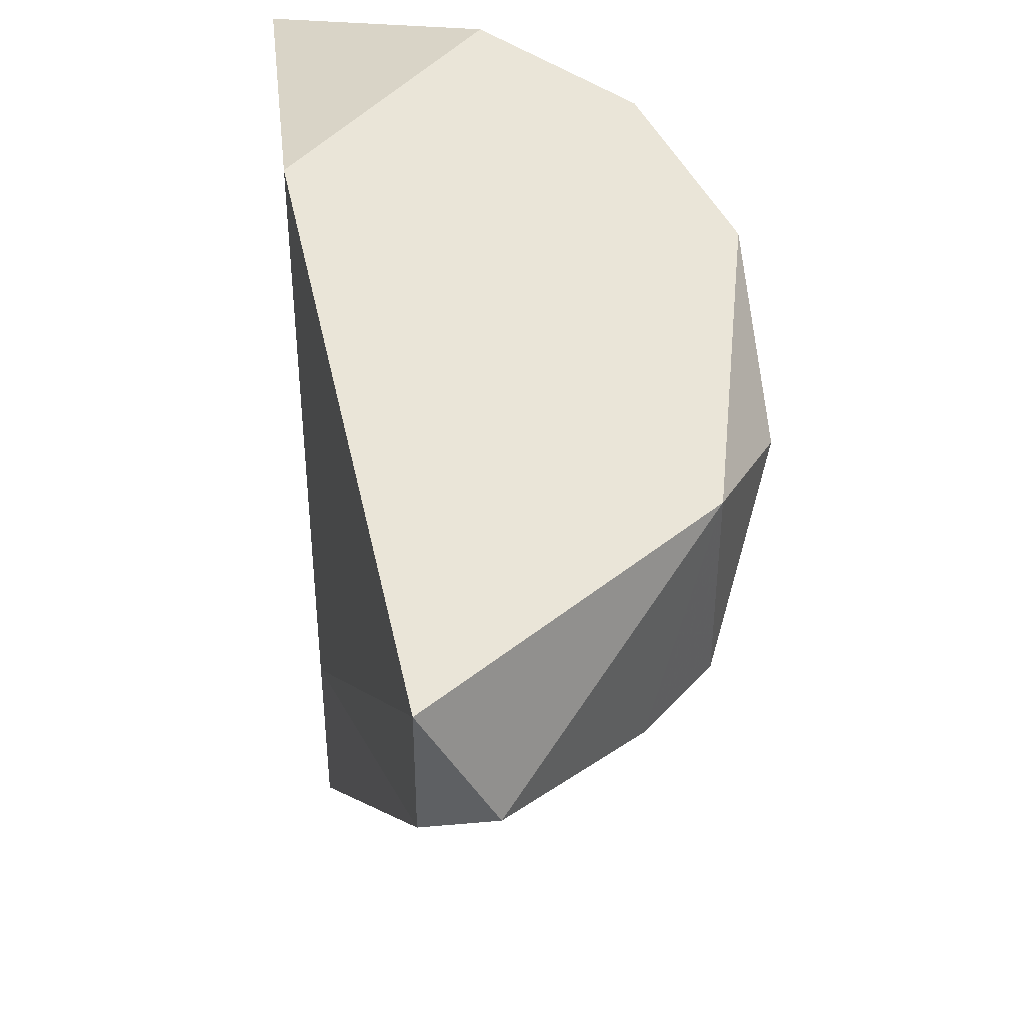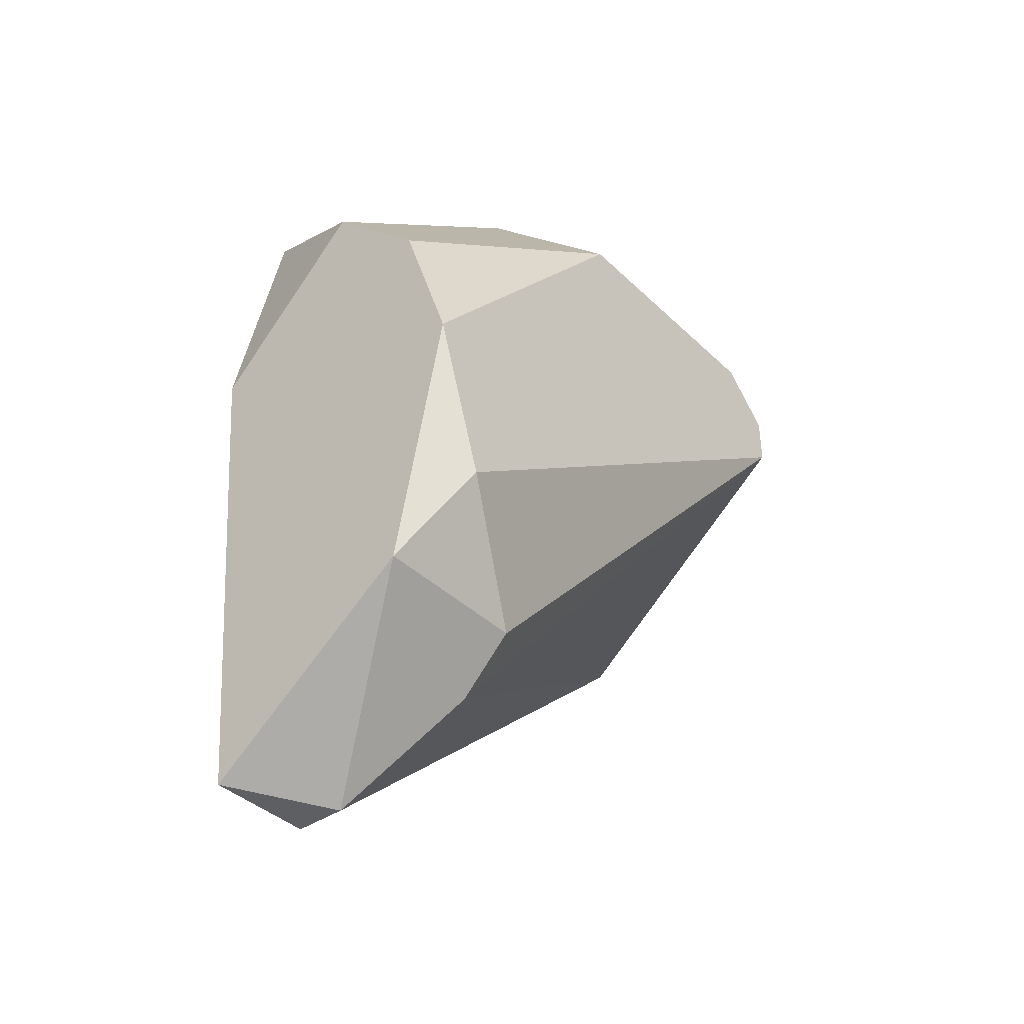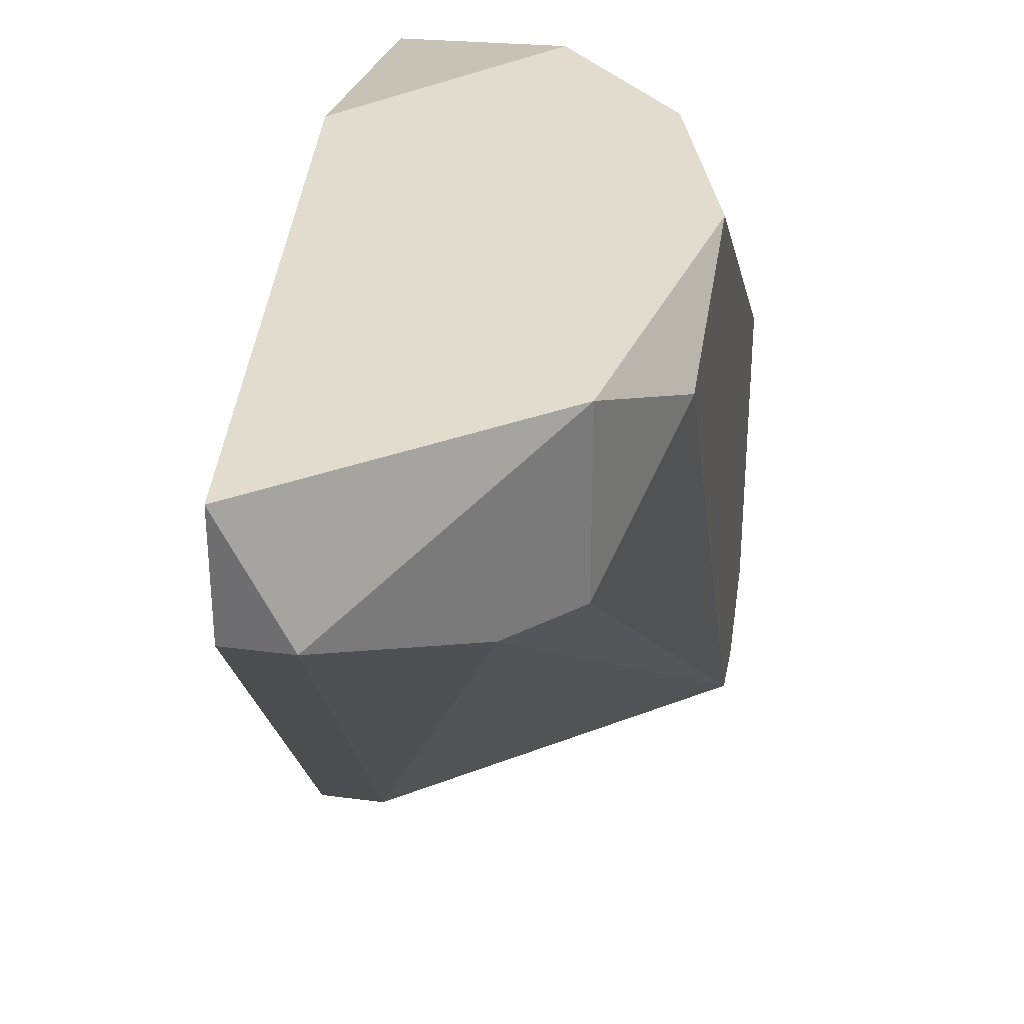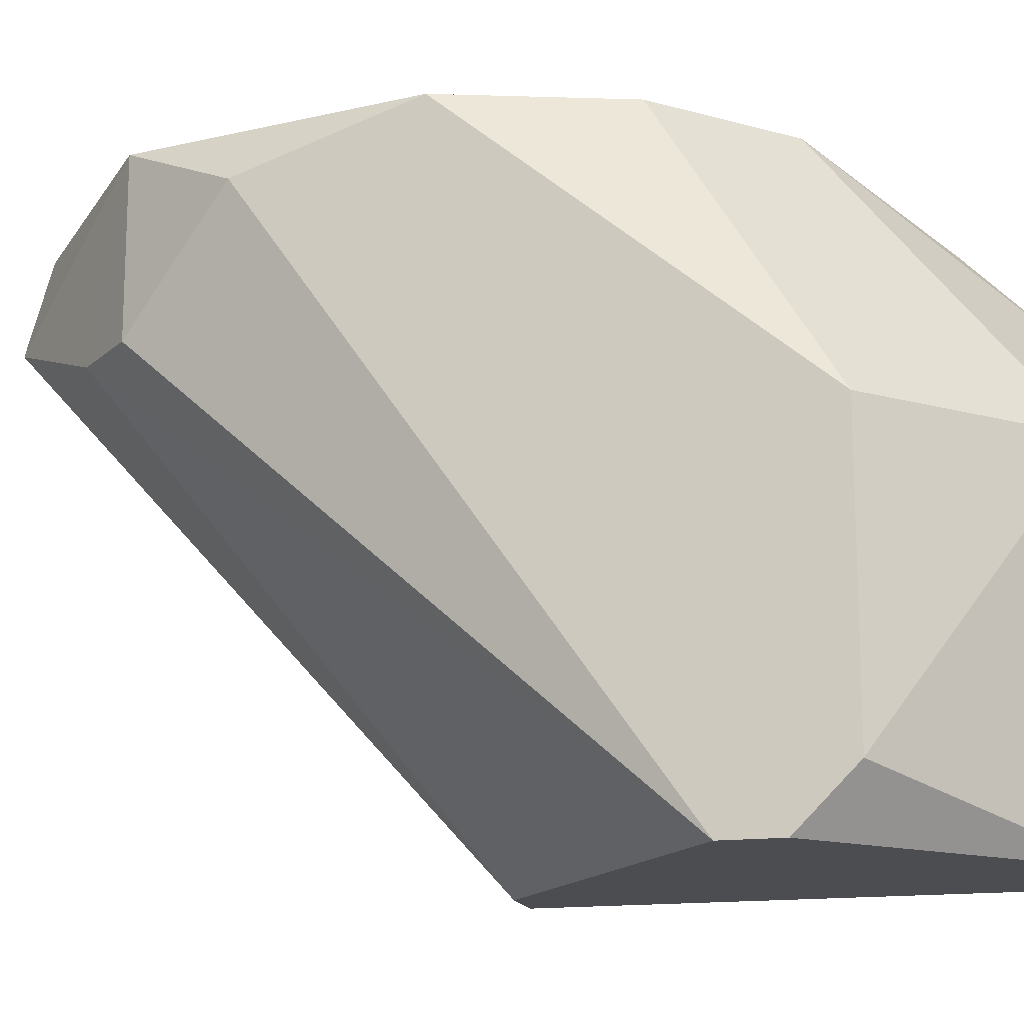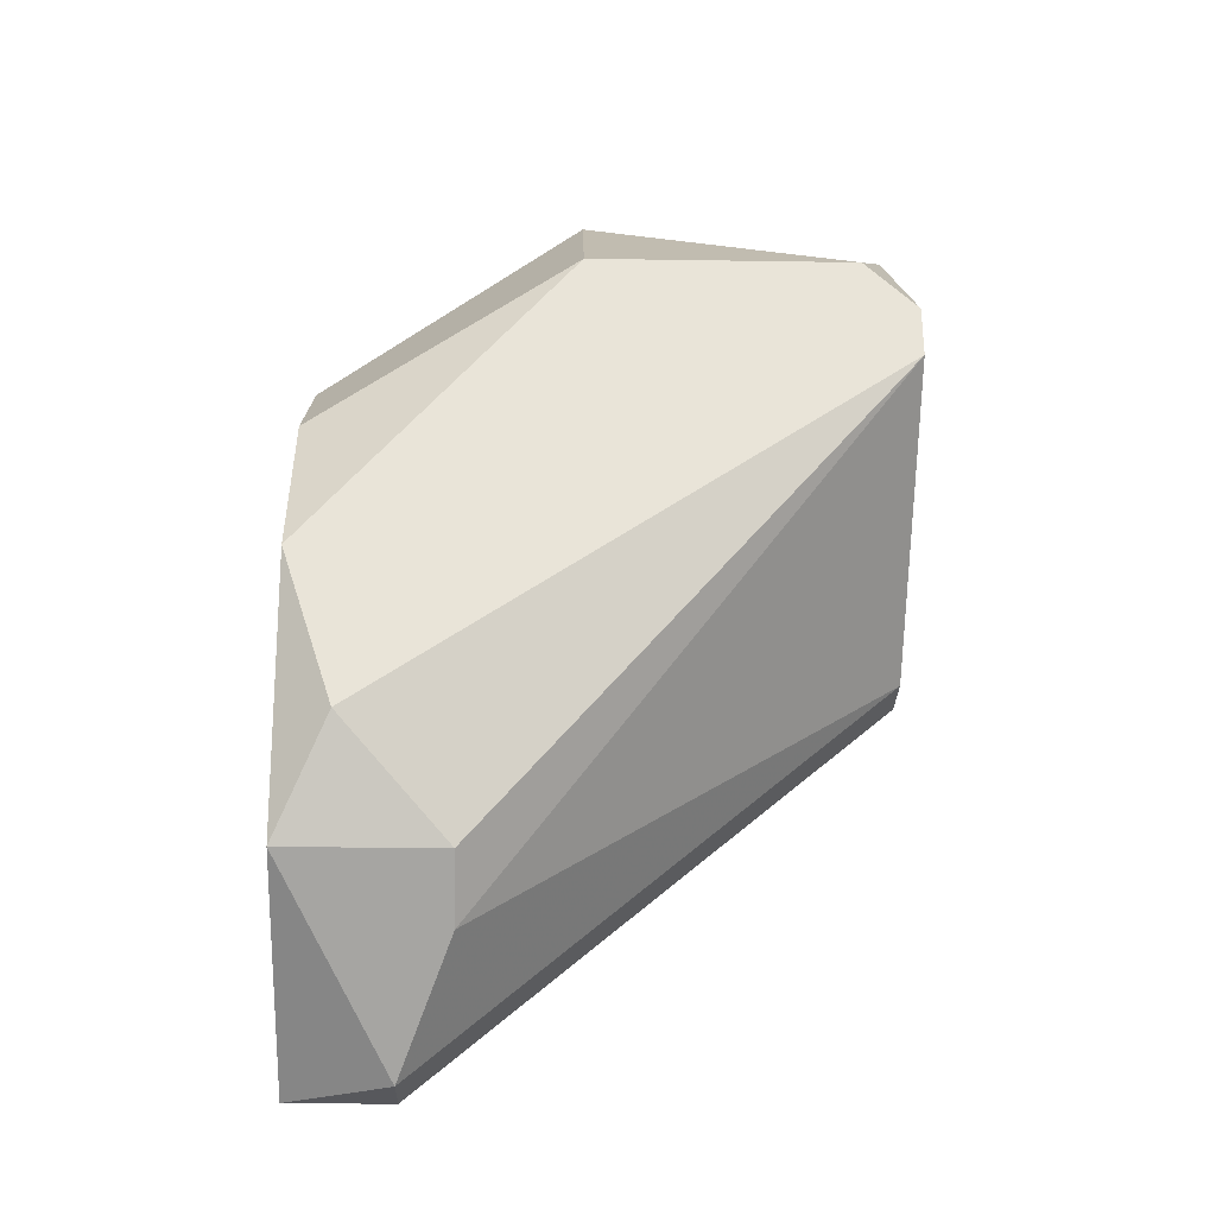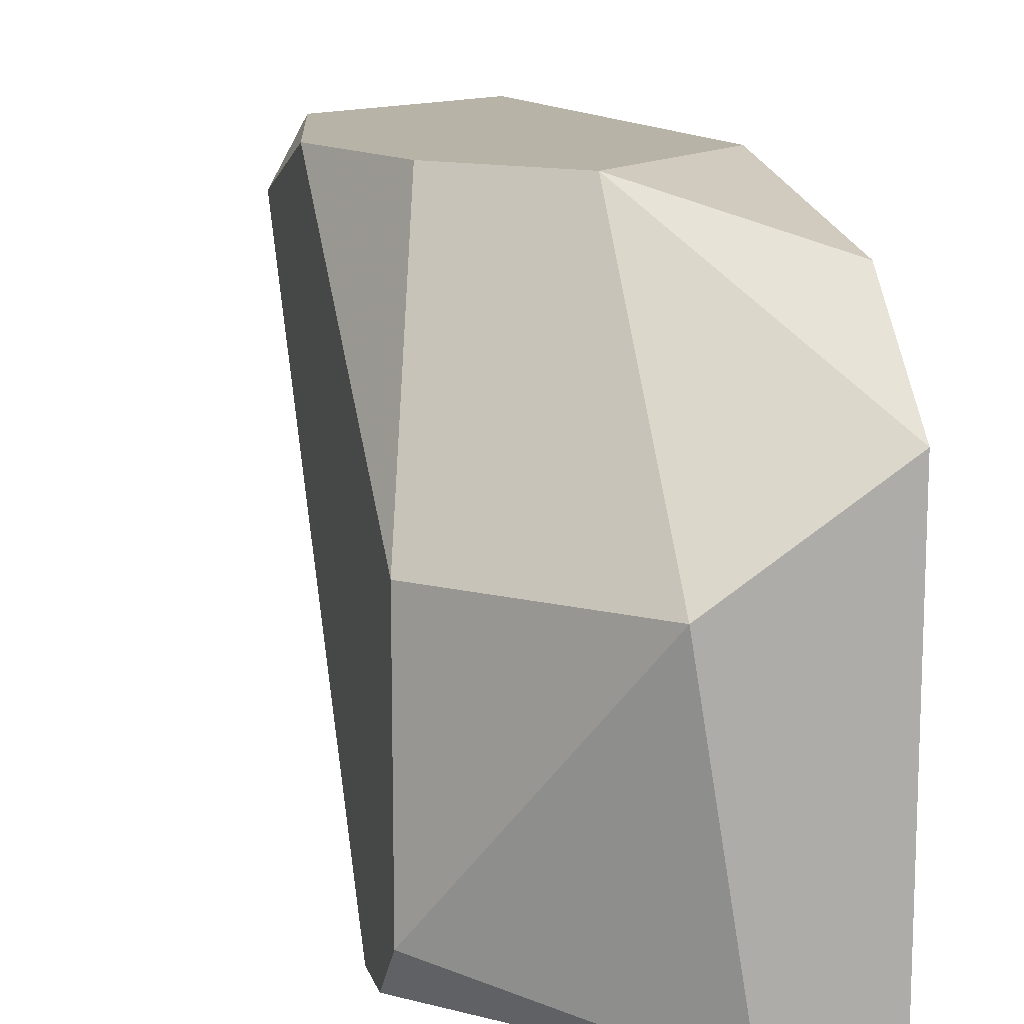
<metadata>
{"format":"obj","ext":"obj","renderer":"f3d","projection":"perspective","resolution":1024,"background":"white","views":[{"elev":45.4,"azim":174.1,"up":"+Y"},{"elev":-39.5,"azim":-139.5,"up":"+Z"},{"elev":34.0,"azim":-169.7,"up":"+Y"},{"elev":-15.6,"azim":-75.2,"up":"+Y"},{"elev":-28.6,"azim":-91.3,"up":"+Z"},{"elev":12.8,"azim":-14.4,"up":"+Y"}]}
</metadata>
<code>
v -0.001587 0.02428 -0.05318
v -0.001587 0.02428 -0.06117
v -0.001587 0.02129 -0.06117
v 0.001406 0.01331 -0.0472
v 0.001406 0.02229 -0.06416
v -0.002585 0.01929 -0.05019
v -0.002585 0.02428 -0.05618
v -0.002585 0.01331 -0.05119
v -0.002585 0.01331 -0.05219
v -0.002585 0.02329 -0.05917
v -0.002585 0.01431 -0.05019
v 0.003403 0.0173 -0.05717
v 0.003403 0.02428 -0.05418
v 0.003403 0.02129 -0.0472
v 0.003403 0.01331 -0.0472
v 0.003403 0.01331 -0.05618
v 0.003403 0.02329 -0.04919
v 0.002405 0.02428 -0.06416
v 0.002405 0.01331 -0.05618
v 0.002405 0.02229 -0.06416
v 0.000409 0.01929 -0.0472
v 0.000409 0.02428 -0.05119
v -0.000589 0.02129 -0.06217
f 18 12 20
f 8 19 15
f 7 13 18
f 15 13 17
f 15 19 16
f 13 15 16
f 7 8 6
f 13 7 22
f 17 13 22
f 8 7 10
f 19 23 5
f 16 19 5
f 23 19 9
f 19 8 9
f 8 10 9
f 21 15 14
f 15 17 14
f 22 21 14
f 17 22 14
f 8 15 4
f 15 21 4
f 7 18 2
f 10 7 2
f 18 5 2
f 5 23 2
f 21 6 11
f 6 8 11
f 4 21 11
f 8 4 11
f 23 9 3
f 9 10 3
f 2 23 3
f 10 2 3
f 6 21 1
f 7 6 1
f 22 7 1
f 21 22 1
f 18 13 12
f 13 16 12
f 12 16 20
f 5 18 20
f 16 5 20

</code>
